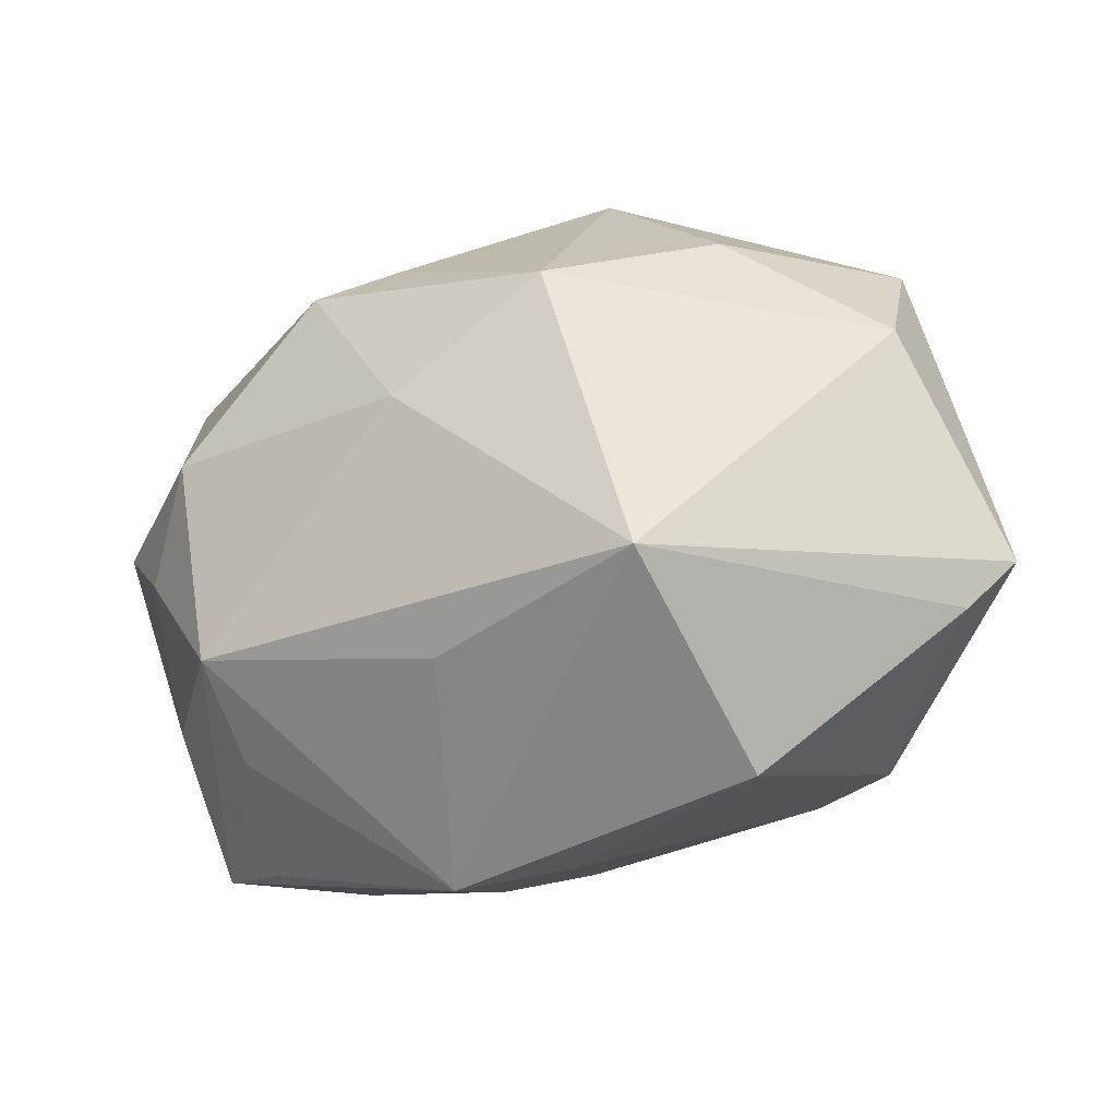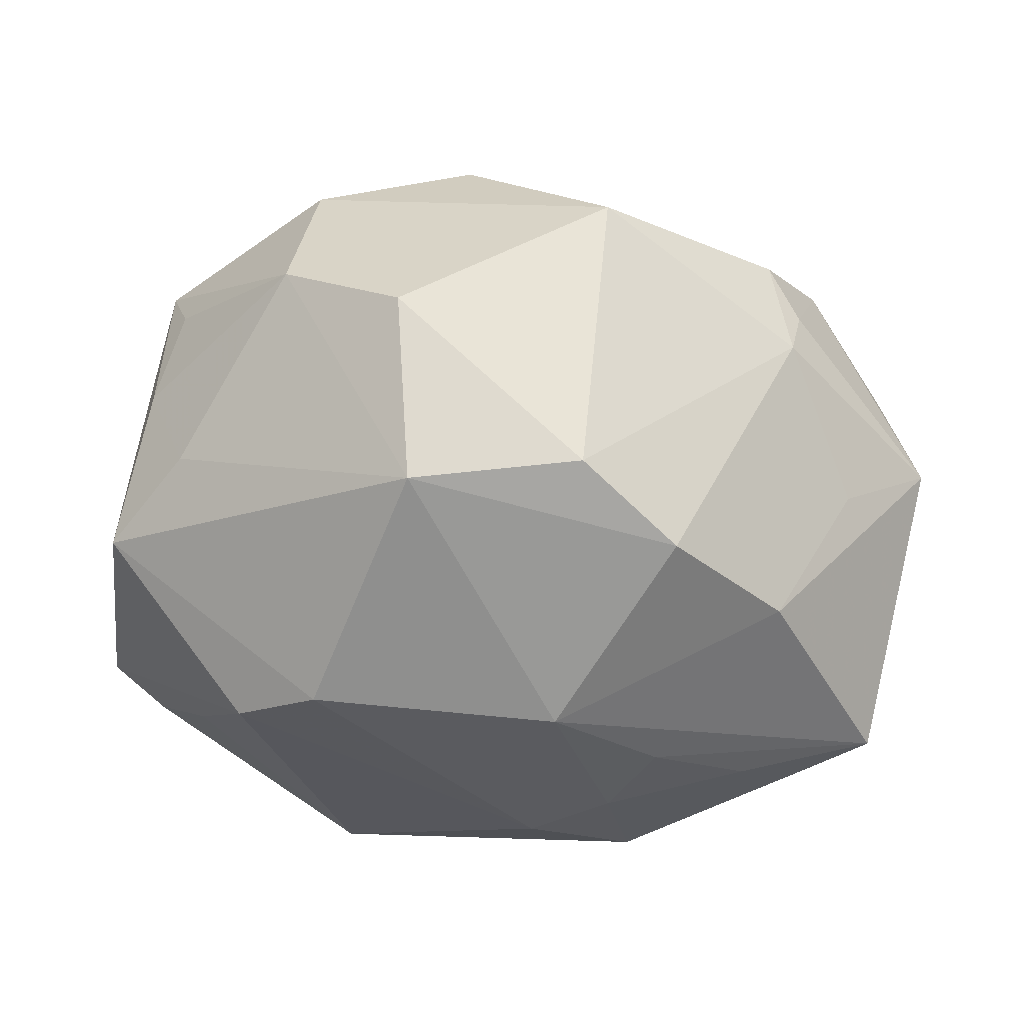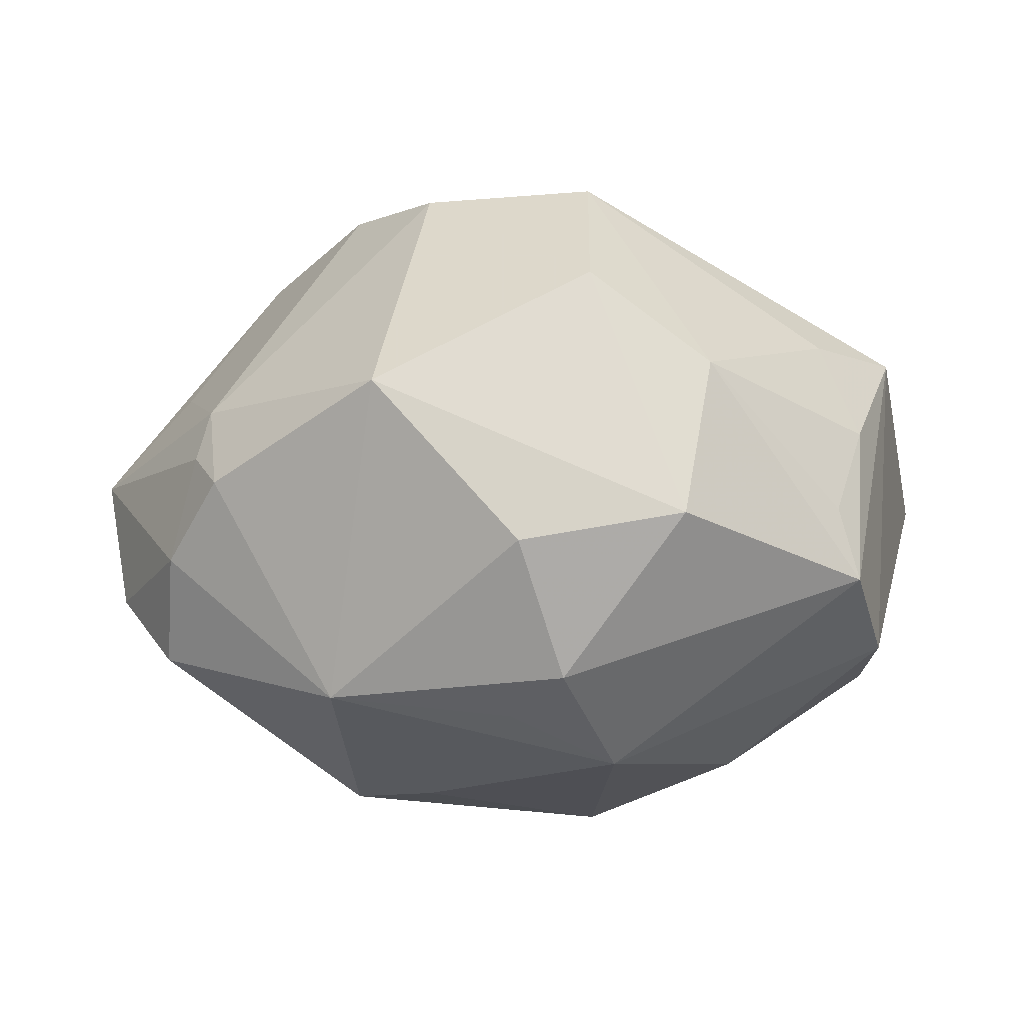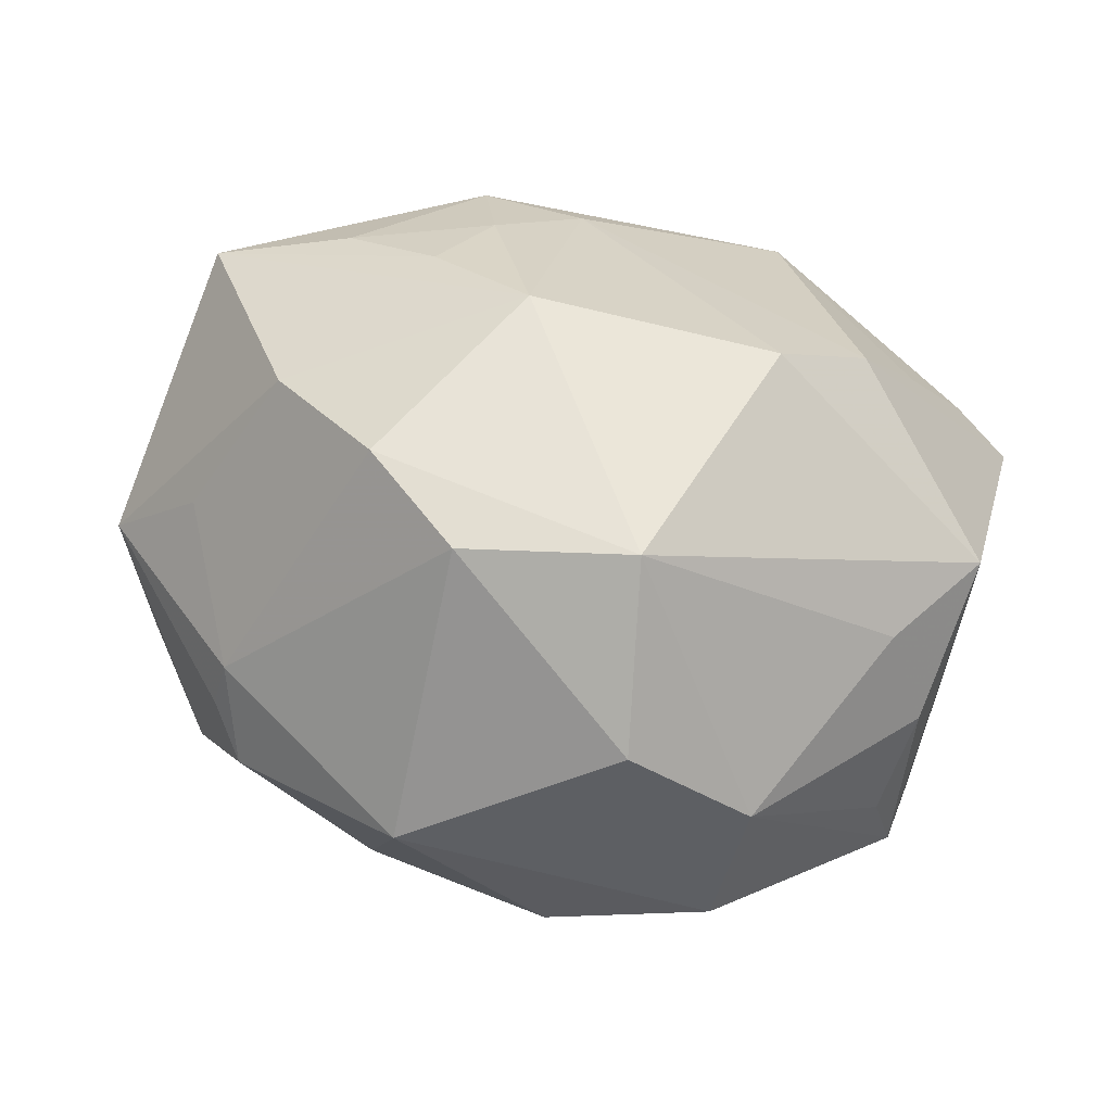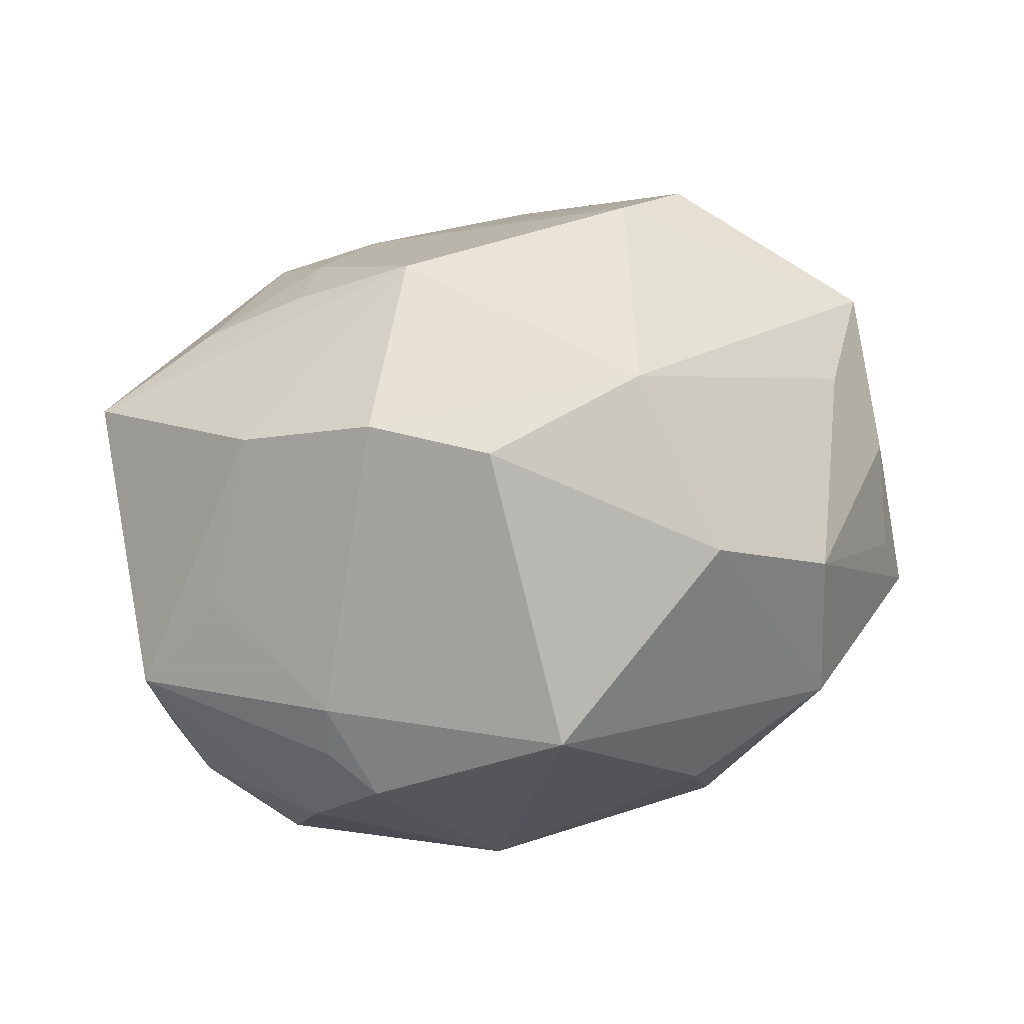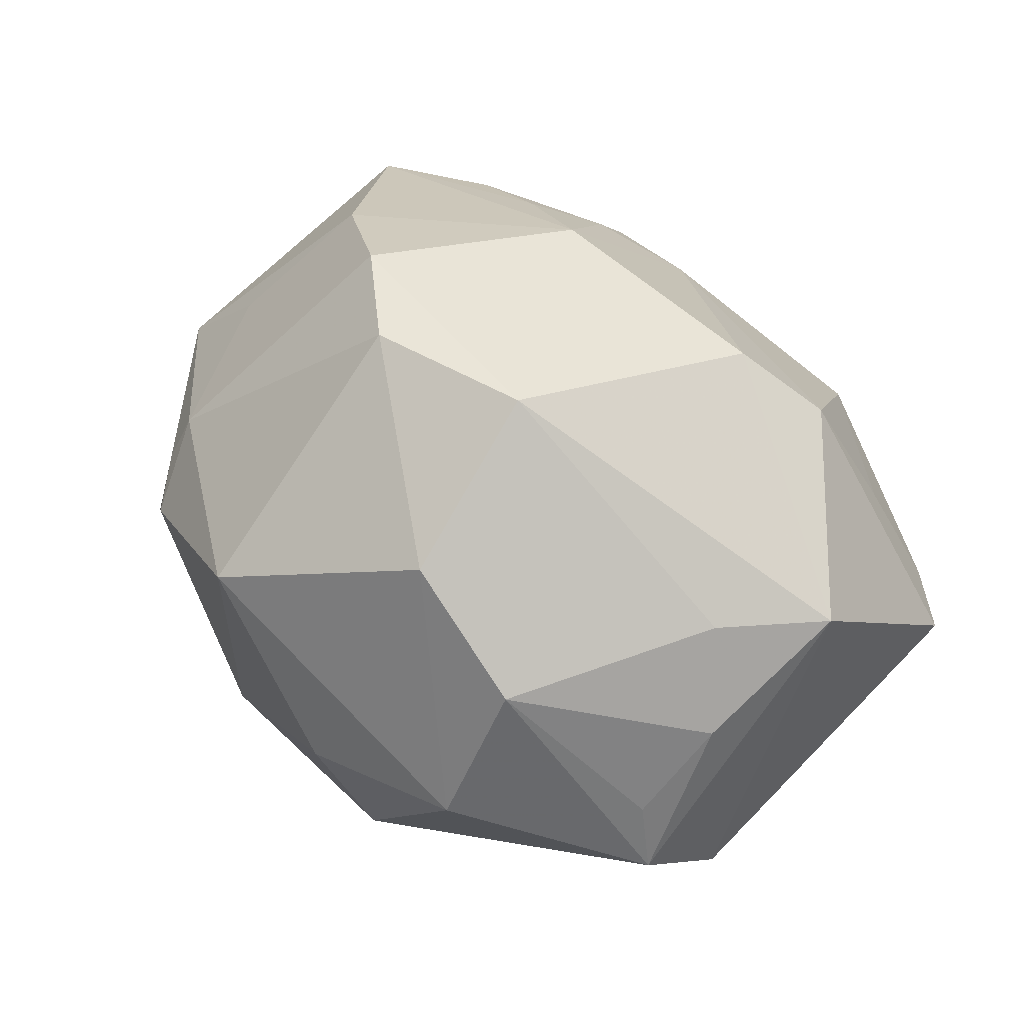
<metadata>
{"format":"obj","ext":"obj","renderer":"f3d","projection":"perspective","resolution":1024,"background":"white","views":[{"elev":-52.2,"azim":-163.1,"up":"+Y"},{"elev":10.9,"azim":1.3,"up":"+Y"},{"elev":2.4,"azim":-173.9,"up":"+Z"},{"elev":71.9,"azim":-171.2,"up":"+Z"},{"elev":58.9,"azim":155.7,"up":"+Z"},{"elev":51.8,"azim":-139.7,"up":"+Z"}]}
</metadata>
<code>
v 0.03033 -0.001362 -0.02097
v -0.04031 -0.01693 -0.0008067
v -0.01802 0.03167 0.001323
v 0.03631 -0.02088 0.01217
v -0.02002 0.0255 0.01482
v 0.03602 -0.01587 -0.002328
v -0.03476 -0.001761 -0.01686
v 0.02635 -0.00502 0.02294
v 0.0283 0.01811 0.01012
v -0.02444 -0.01558 0.02151
v -0.02984 -0.01931 0.009341
v 0.007458 -0.009062 -0.02765
v 0.03386 0.003502 0.01135
v -0.03545 -0.02111 -0.0004039
v 0.0316 0.02124 -0.003981
v 0.04224 0.003967 0.002269
v 0.02925 -0.02044 -0.01343
v -0.01682 -0.0128 0.02642
v -0.00719 -0.002813 -0.03215
v 0.01493 0.02747 -0.01622
v 0.02639 0.02504 0.003624
v 0.02873 -0.02316 -0.00313
v 0.007968 0.01051 0.03088
v 0.04074 0.003296 -0.008877
v 0.03047 -0.02451 0.009227
v -0.03025 0.008081 0.0165
v 0.03284 0.01722 -0.01398
v 0.03584 -0.006555 -0.01238
v -0.01588 -0.03432 0.00107
v 0.04087 -0.001801 0.00244
v -0.03599 0.01292 -0.01247
v 0.01546 0.008603 -0.02849
v -0.03386 0.02091 -0.005365
v 0.0107 -0.02608 0.01569
v -0.02156 0.006211 -0.02496
v -0.00755 0.009068 0.032
v -0.008864 0.02414 0.02319
v 0.0103 0.03171 0.01315
v 0.0151 -0.0199 0.02053
v -0.03187 0.01973 0.001188
v 0.007874 0.01115 -0.02762
v 0.01642 0.002502 0.02947
v 0.003158 -0.03046 0.0105
v 0.02928 0.02032 0.005716
v -0.001693 0.02628 -0.01787
v 0.007841 -0.02698 -0.01295
v 0.005547 -0.01466 0.02689
v 0.03913 0.00986 -0.008973
v -0.03725 -0.0004788 0.01479
v -0.003249 0.03405 -0.00113
v 0.01282 -0.03261 0.008106
v 0.02367 -0.02272 0.01575
v -0.03408 0.01267 0.00809
v -0.01159 -0.02846 -0.02082
v -0.01101 0.02113 -0.02292
v -0.006997 0.03071 -0.01377
f 2 31 7
f 7 54 2
f 19 54 7
f 33 55 31
f 29 54 51
f 12 54 19
f 17 54 12
f 46 17 51
f 51 54 46
f 46 54 17
f 32 12 19
f 27 32 20
f 50 38 20
f 38 21 20
f 35 55 19
f 31 55 35
f 19 7 35
f 35 7 31
f 49 31 2
f 49 33 31
f 2 10 49
f 49 18 36
f 10 18 49
f 27 20 15
f 15 20 21
f 9 21 38
f 51 17 22
f 30 24 16
f 6 24 30
f 6 30 4
f 17 6 4
f 4 22 17
f 16 8 4
f 4 30 16
f 16 24 48
f 48 24 27
f 48 15 16
f 27 15 48
f 14 10 2
f 2 54 14
f 54 29 14
f 10 29 43
f 43 18 10
f 43 29 51
f 19 55 41
f 41 32 19
f 55 20 41
f 41 20 32
f 28 6 17
f 28 24 6
f 17 12 1
f 12 32 1
f 1 28 17
f 24 28 1
f 27 24 1
f 1 32 27
f 50 20 56
f 55 33 56
f 50 56 3
f 3 56 33
f 3 38 50
f 3 37 38
f 5 3 33
f 37 3 5
f 36 37 5
f 13 8 16
f 16 9 13
f 13 42 8
f 9 42 13
f 44 9 16
f 21 9 44
f 16 15 44
f 44 15 21
f 51 22 25
f 25 4 51
f 22 4 25
f 11 29 10
f 10 14 11
f 11 14 29
f 36 18 47
f 47 42 36
f 47 4 8
f 8 42 47
f 18 43 47
f 23 9 38
f 23 42 9
f 38 37 23
f 36 42 23
f 23 37 36
f 45 20 55
f 55 56 45
f 45 56 20
f 33 49 53
f 26 49 36
f 36 5 26
f 26 53 49
f 5 53 26
f 51 4 52
f 40 5 33
f 33 53 40
f 40 53 5
f 51 52 34
f 34 43 51
f 34 47 43
f 4 47 39
f 39 52 4
f 47 34 39
f 39 34 52

</code>
